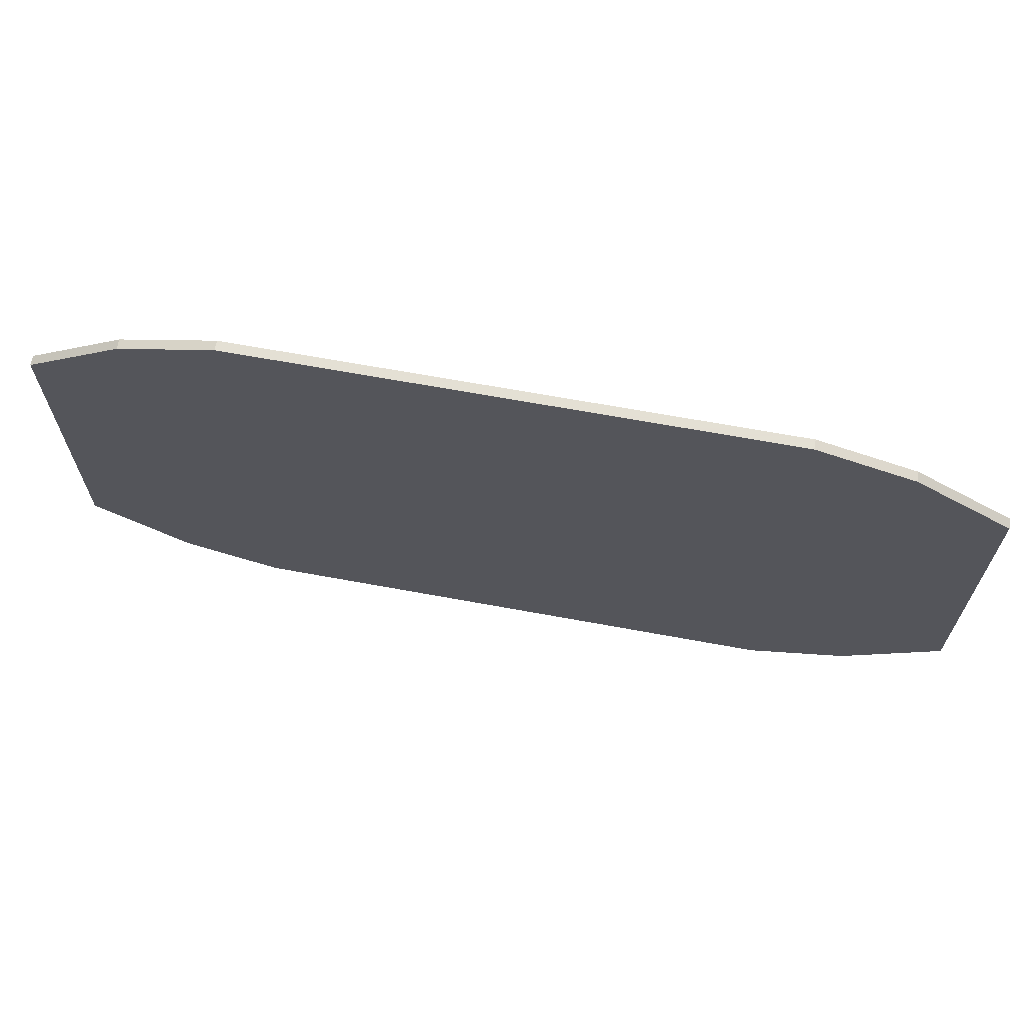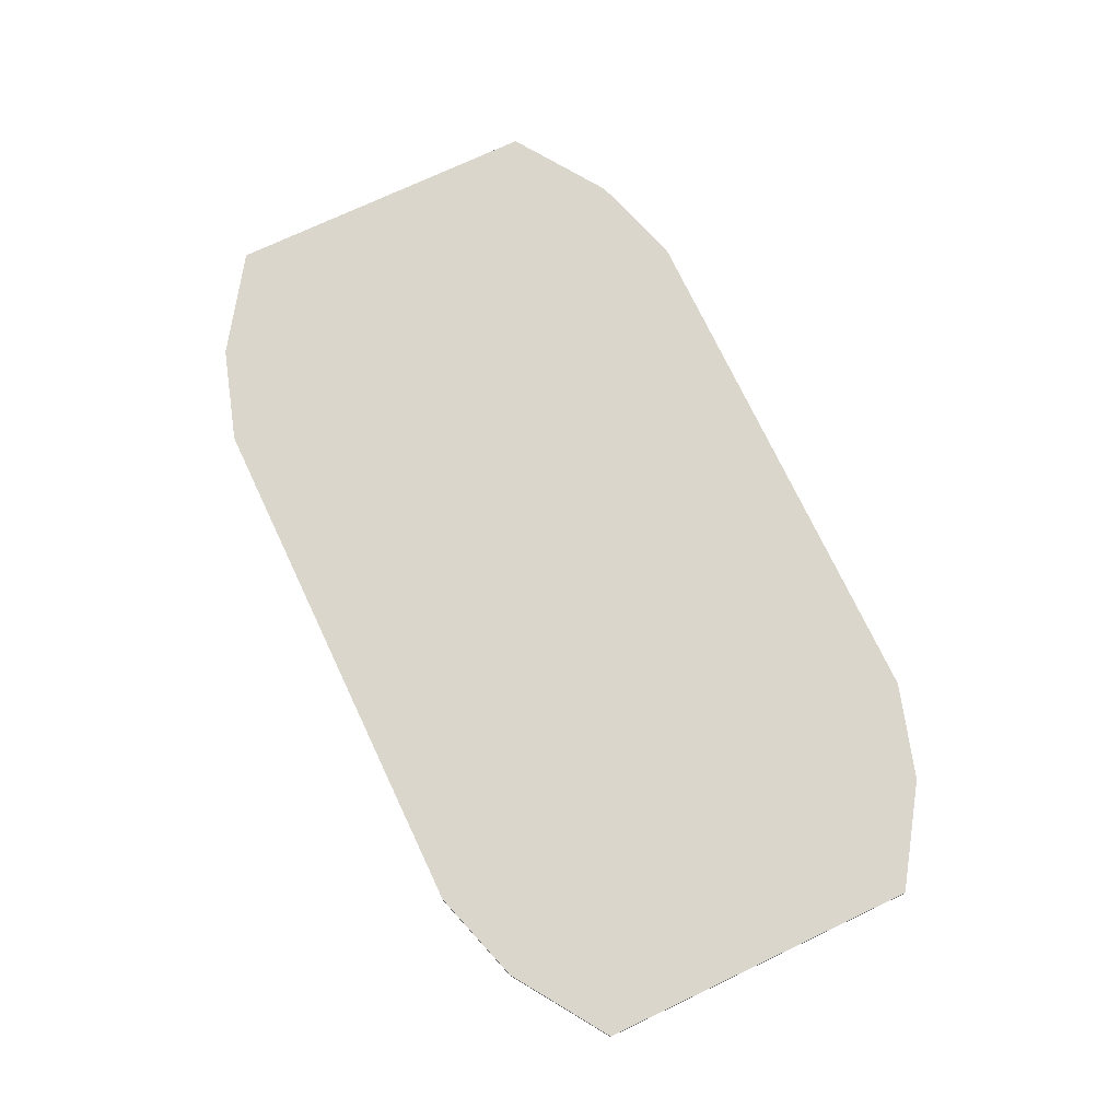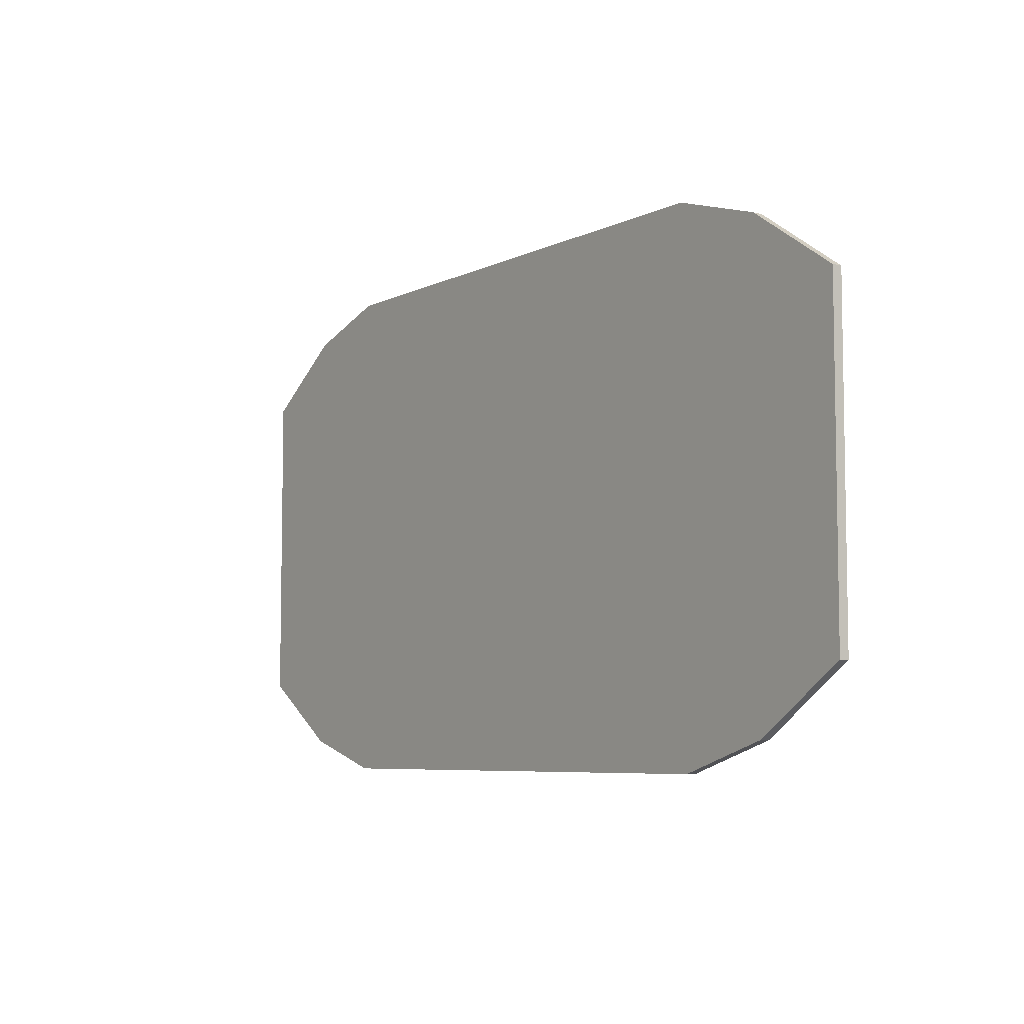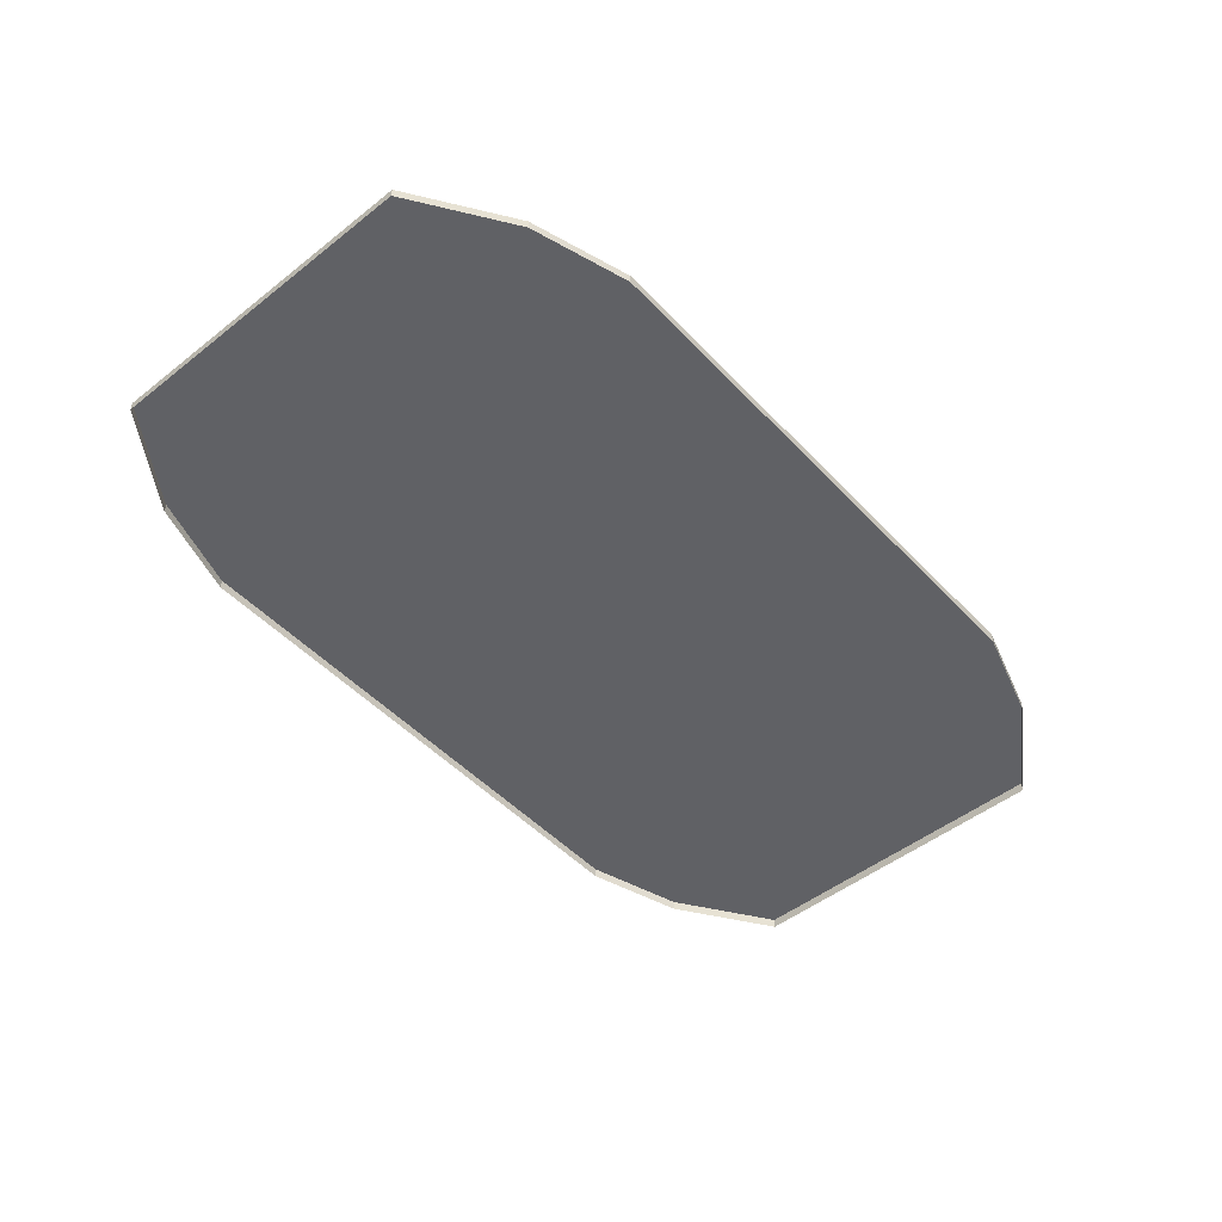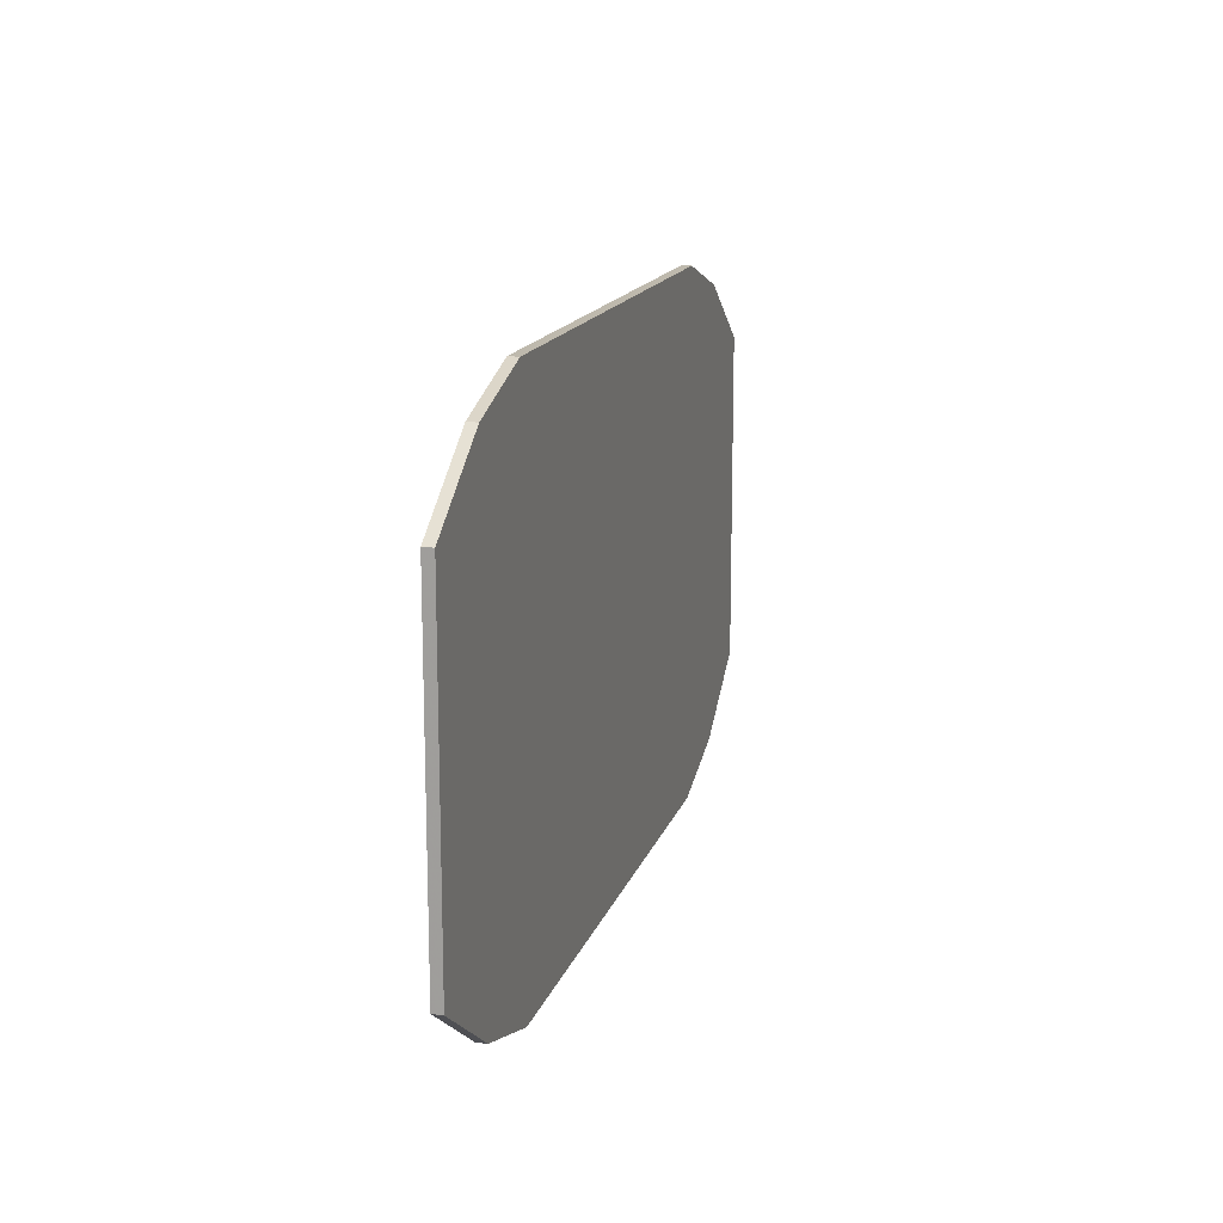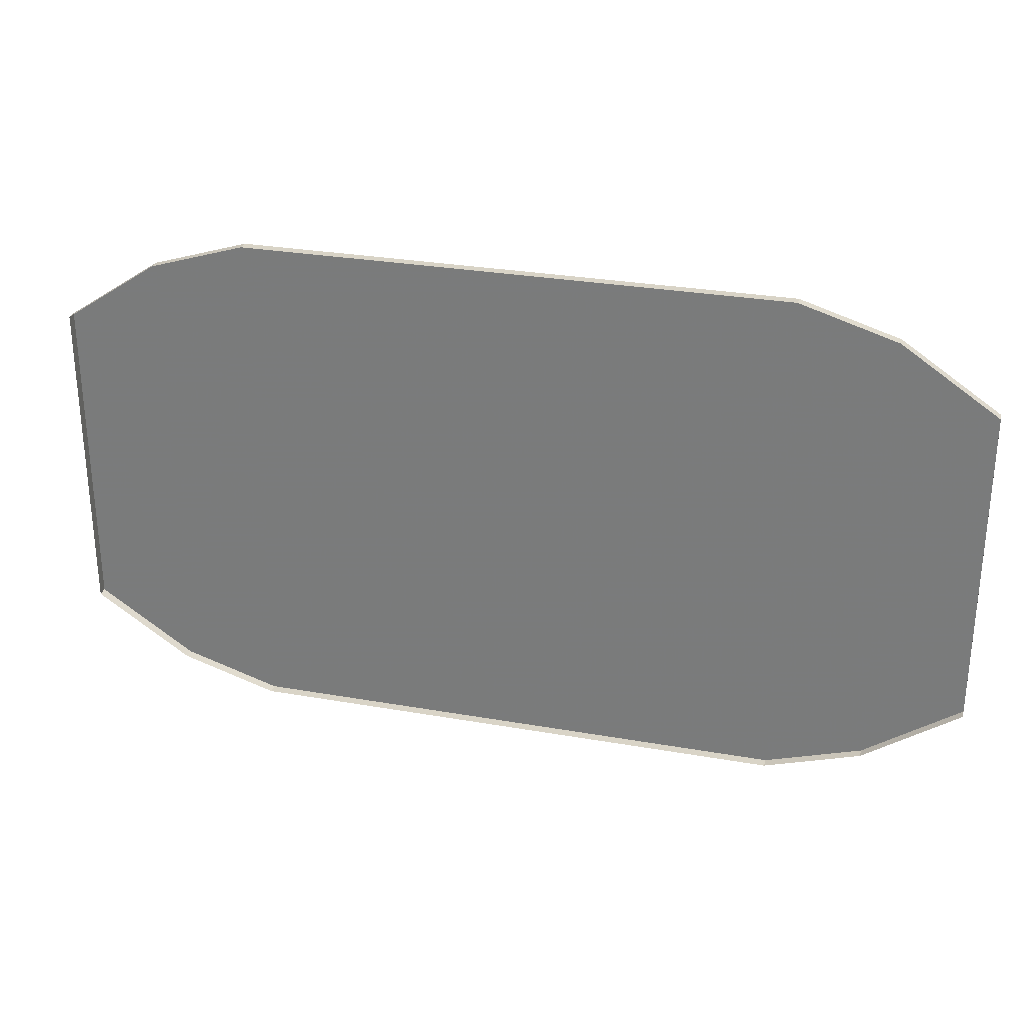
<metadata>
{"format":"obj","ext":"obj","renderer":"f3d","projection":"perspective","resolution":1024,"background":"white","views":[{"elev":66.2,"azim":10.5,"up":"+Y"},{"elev":73.7,"azim":-115.3,"up":"+Z"},{"elev":-6.5,"azim":54.4,"up":"+Y"},{"elev":-49.2,"azim":131.1,"up":"+Z"},{"elev":15.1,"azim":-75.2,"up":"+Y"},{"elev":28.7,"azim":-165.2,"up":"+Y"}]}
</metadata>
<code>
g Line03
v -69.03 58.26 4.032
v -190.3 158.6 4.032
v -103 36.82 4.032
v -124.5 1.915 4.032
v -372.9 -10.98 4.032
v -123.5 -27.08 4.032
v -103 -38.33 4.032
v -94.35 -59.4 4.032
v -189.3 -166.7 4.032
v -77.89 -83.96 4.033
v -44.24 -98.81 4.033
v -13.33 -109.8 4.033
v 0.9664 -193.9 4.033
v 17.04 -109.8 4.033
v 50.32 -101.4 4.033
v 79.09 -79.34 4.033
v 193 -166.7 4.033
v 103.8 -68.46 4.033
v 132.9 -36.14 4.033
v 376.6 -10.98 4.033
v 253.2 -7.515 4.033
v 191.5 -8.359 4.033
v 129.8 7.87 4.033
v 108.3 42.78 4.033
v 85.1 -1.272 4.033
v 75.85 -21.66 4.033
v 86.69 -21.26 4.033
v 80.5 -38.98 4.033
v 70 -53.08 4.033
v 56.54 -63.92 4.033
v 26.17 -77.18 4.033
v 0.2419 -81.5 4.033
v -25.2 -77.18 4.033
v -40.03 -71.84 4.033
v -67.55 -53.08 4.033
v -77.71 -38.98 4.032
v -83.76 -21.26 4.032
v -49.66 -21.26 4.033
v -44.5 -32.87 4.033
v -32.99 -46.82 4.033
v -13.09 -56.99 4.033
v 0.6594 -58.74 4.033
v 14.49 -56.99 4.033
v 34.95 -46.82 4.033
v 47.11 -32.87 4.033
v 52.59 -21.26 4.033
v 82.42 -3.023 4.033
v 41.07 -4.31 4.033
v 35.15 -12.68 4.033
v 29.28 -18.64 4.033
v 23.46 -22.77 4.033
v 11.87 -27.65 4.033
v 0.2741 -31.73 4.033
v -32.29 -12.68 4.033
v -38.14 -4.31 4.033
v -79.49 -3.023 4.032
v -21.06 -22.77 4.033
v -10.29 -27.65 4.033
v -82.17 -1.272 4.032
v -82.44 1.878 4.032
v -80.05 9.26 4.032
v -62.5 25.25 4.032
v -56.58 26.68 4.032
v -50.37 35.14 4.032
v -73.41 17.1 4.032
v -36.08 47.59 4.032
v 49.75 38.03 4.033
v 59.51 26.68 4.033
v 71.15 21.83 4.033
v 38.05 47.59 4.032
v 80.66 11.75 4.033
v 20.21 55.54 4.032
v 0.2419 60.71 4.032
v 189.7 156.4 4.033
v 72.75 58.26 4.033
v 50.14 81.64 4.033
v 19.58 91.87 4.033
v 0.7482 166.9 4.032
v -15.86 91.87 4.032
v -19.24 55.54 4.032
v -47.41 82.71 4.032
f 1 2 3
f 1 3 4
f 4 5 6
f 4 6 7
f 8 9 10
f 7 8 10
f 4 7 10
f 10 11 12
f 12 13 14
f 10 12 14
f 14 15 16
f 10 14 16
f 16 17 18
f 16 18 19
f 20 21 22
f 19 20 22
f 19 22 23
f 16 19 23
f 16 23 24
f 24 25 26
f 24 26 27
f 16 24 27
f 16 27 28
f 16 28 29
f 16 29 30
f 16 30 31
f 16 31 32
f 10 16 32
f 10 32 33
f 10 33 34
f 10 34 35
f 4 10 35
f 4 35 36
f 4 36 37
f 38 39 40
f 40 41 42
f 38 40 42
f 42 43 44
f 44 45 46
f 42 44 46
f 26 25 47
f 46 26 47
f 47 48 49
f 47 49 50
f 47 50 51
f 47 51 52
f 47 52 53
f 46 47 53
f 42 46 53
f 38 42 53
f 54 55 56
f 57 54 56
f 58 57 56
f 53 58 56
f 38 53 56
f 37 38 56
f 37 56 59
f 37 59 60
f 4 37 60
f 4 60 61
f 62 63 64
f 65 62 64
f 65 64 66
f 67 68 69
f 70 67 69
f 71 25 24
f 69 71 24
f 70 69 24
f 72 70 24
f 73 72 24
f 24 74 75
f 75 76 77
f 77 78 79
f 75 77 79
f 24 75 79
f 73 24 79
f 80 73 79
f 66 80 79
f 65 66 79
f 61 65 79
f 4 61 79
f 1 4 79
f 1 79 81
g Line04
v -69.03 58.26 4.032
v -190.3 158.6 4.032
v -103 36.82 4.032
v -124.5 1.915 4.032
v -372.9 -10.98 4.032
v -123.5 -27.08 4.032
v -103 -38.33 4.032
v -94.35 -59.4 4.032
v -189.3 -166.7 4.032
v -77.89 -83.96 4.033
v -44.24 -98.81 4.033
v -13.33 -109.8 4.033
v 0.9664 -193.9 4.033
v 17.04 -109.8 4.033
v 50.32 -101.4 4.033
v 79.09 -79.34 4.033
v 193 -166.7 4.033
v 103.8 -68.46 4.033
v 132.9 -36.14 4.033
v 376.6 -10.98 4.033
v 253.2 -7.515 4.033
v 191.5 -8.359 4.033
v 129.8 7.87 4.033
v 108.3 42.78 4.033
v 85.1 -1.272 4.033
v 75.85 -21.66 4.033
v 86.69 -21.26 4.033
v 80.5 -38.98 4.033
v 70 -53.08 4.033
v 56.54 -63.92 4.033
v 26.17 -77.18 4.033
v 0.2419 -81.5 4.033
v -25.2 -77.18 4.033
v -40.03 -71.84 4.033
v -67.55 -53.08 4.033
v -77.71 -38.98 4.032
v -83.76 -21.26 4.032
v -49.66 -21.26 4.033
v -44.5 -32.87 4.033
v -32.99 -46.82 4.033
v -13.09 -56.99 4.033
v 0.6594 -58.74 4.033
v 14.49 -56.99 4.033
v 34.95 -46.82 4.033
v 47.11 -32.87 4.033
v 52.59 -21.26 4.033
v 82.42 -3.023 4.033
v 41.07 -4.31 4.033
v 35.15 -12.68 4.033
v 29.28 -18.64 4.033
v 23.46 -22.77 4.033
v 11.87 -27.65 4.033
v 0.2741 -31.73 4.033
v -32.29 -12.68 4.033
v -38.14 -4.31 4.033
v -79.49 -3.023 4.032
v -21.06 -22.77 4.033
v -10.29 -27.65 4.033
v -82.17 -1.272 4.032
v -82.44 1.878 4.032
v -80.05 9.26 4.032
v -62.5 25.25 4.032
v -56.58 26.68 4.032
v -50.37 35.14 4.032
v -73.41 17.1 4.032
v -36.08 47.59 4.032
v 49.75 38.03 4.033
v 59.51 26.68 4.033
v 71.15 21.83 4.033
v 38.05 47.59 4.032
v 80.66 11.75 4.033
v 20.21 55.54 4.032
v 0.2419 60.71 4.032
v 189.7 156.4 4.033
v 72.75 58.26 4.033
v 50.14 81.64 4.033
v 19.58 91.87 4.033
v 0.7482 166.9 4.032
v -15.86 91.87 4.032
v -19.24 55.54 4.032
v -47.41 82.71 4.032
f 82 83 84
f 82 84 85
f 85 86 87
f 85 87 88
f 89 90 91
f 88 89 91
f 85 88 91
f 91 92 93
f 93 94 95
f 91 93 95
f 95 96 97
f 91 95 97
f 97 98 99
f 97 99 100
f 101 102 103
f 100 101 103
f 100 103 104
f 97 100 104
f 97 104 105
f 105 106 107
f 105 107 108
f 97 105 108
f 97 108 109
f 97 109 110
f 97 110 111
f 97 111 112
f 97 112 113
f 91 97 113
f 91 113 114
f 91 114 115
f 91 115 116
f 85 91 116
f 85 116 117
f 85 117 118
f 119 120 121
f 121 122 123
f 119 121 123
f 123 124 125
f 125 126 127
f 123 125 127
f 107 106 128
f 127 107 128
f 128 129 130
f 128 130 131
f 128 131 132
f 128 132 133
f 128 133 134
f 127 128 134
f 123 127 134
f 119 123 134
f 135 136 137
f 138 135 137
f 139 138 137
f 134 139 137
f 119 134 137
f 118 119 137
f 118 137 140
f 118 140 141
f 85 118 141
f 85 141 142
f 143 144 145
f 146 143 145
f 146 145 147
f 148 149 150
f 151 148 150
f 152 106 105
f 150 152 105
f 151 150 105
f 153 151 105
f 154 153 105
f 105 155 156
f 156 157 158
f 158 159 160
f 156 158 160
f 105 156 160
f 154 105 160
f 161 154 160
f 147 161 160
f 146 147 160
f 142 146 160
f 85 142 160
f 82 85 160
f 82 160 162
g huodong_fuben_234_dimian_02
v 572.9 -364.6 2.83
v 723 -263.7 2.83
v 723 247.6 2.83
v 572.9 348.5 2.83
v 422.8 395 2.83
v 422.8 -411 2.83
v 0.000255 395 2.83
v 0.000278 -411 2.83
v -572.9 -364.6 2.83
v -572.9 348.5 2.83
v -723 247.6 2.83
v -723 -263.7 2.83
v -422.8 395 2.83
v -422.8 -411 2.83
v 723 247.6 2.83
v 723 -263.7 2.83
v 723 -263.7 -12.6
v 723 247.6 -12.6
v 572.9 -364.6 2.83
v 422.8 -411 2.83
v 422.8 -411 -12.6
v 572.9 -364.6 -12.6
v 422.8 -411 2.83
v 0.000278 -411 2.83
v 0.000278 -411 -12.6
v 422.8 -411 -12.6
v 572.9 348.5 2.83
v 723 247.6 2.83
v 723 247.6 -12.6
v 572.9 348.5 -12.6
v 723 -263.7 2.83
v 572.9 -364.6 2.83
v 572.9 -364.6 -12.6
v 723 -263.7 -12.6
v 422.8 395 2.83
v 572.9 348.5 2.83
v 572.9 348.5 -12.6
v 422.8 395 -12.6
v 0.000255 395 2.83
v 422.8 395 2.83
v 422.8 395 -12.6
v 0.000255 395 -12.6
v -723 -263.7 2.83
v -723 247.6 2.83
v -723 247.6 -12.6
v -723 -263.7 -12.6
v -422.8 -411 2.83
v -572.9 -364.6 2.83
v -572.9 -364.6 -12.6
v -422.8 -411 -12.6
v 0.000278 -411 2.83
v -422.8 -411 2.83
v -422.8 -411 -12.6
v 0.000278 -411 -12.6
v -723 247.6 2.83
v -572.9 348.5 2.83
v -572.9 348.5 -12.6
v -723 247.6 -12.6
v -572.9 -364.6 2.83
v -723 -263.7 2.83
v -723 -263.7 -12.6
v -572.9 -364.6 -12.6
v -572.9 348.5 2.83
v -422.8 395 2.83
v -422.8 395 -12.6
v -572.9 348.5 -12.6
v -422.8 395 2.83
v 0.000255 395 2.83
v 0.000255 395 -12.6
v -422.8 395 -12.6
f 163 164 165
f 165 166 163
f 167 168 163
f 163 166 167
f 167 169 170
f 170 168 167
f 171 172 173
f 173 174 171
f 175 172 171
f 171 176 175
f 175 176 170
f 170 169 175
f 177 178 179
f 179 180 177
f 181 182 183
f 183 184 181
f 185 186 187
f 187 188 185
f 189 190 191
f 191 192 189
f 193 194 195
f 195 196 193
f 197 198 199
f 199 200 197
f 201 202 203
f 203 204 201
f 205 206 207
f 207 208 205
f 209 210 211
f 211 212 209
f 213 214 215
f 215 216 213
f 217 218 219
f 219 220 217
f 221 222 223
f 223 224 221
f 225 226 227
f 227 228 225
f 229 230 231
f 231 232 229

</code>
